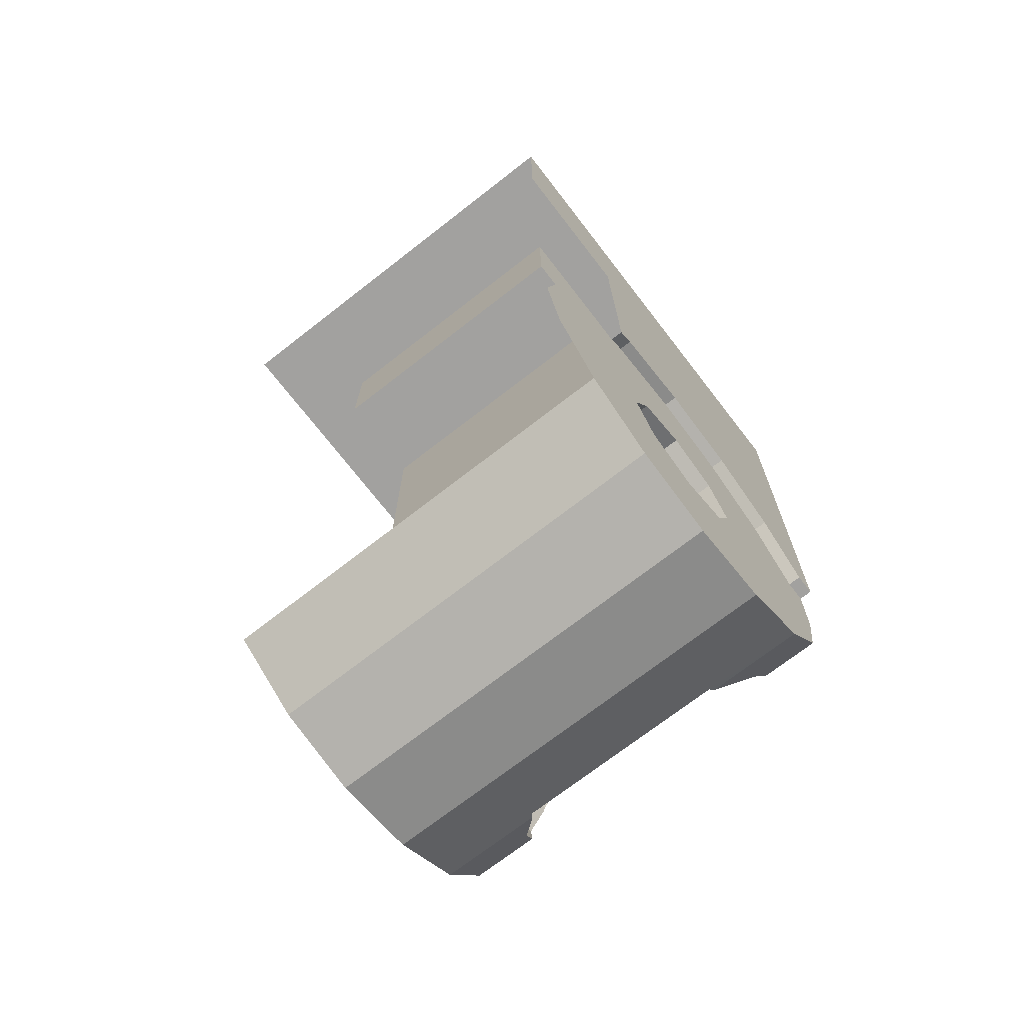
<metadata>
{"format":"obj","ext":"obj","renderer":"f3d","projection":"perspective","resolution":1024,"background":"white","views":[{"elev":-72.2,"azim":-142.2,"up":"+Y"}]}
</metadata>
<code>
v 0.1 0.1061 0.1061
v 0.1 0.15 0
v 0.3625 0.15 0
v 0.3625 0.1061 0.1061
v 0.1 0 0.15
v 0.1 0.1061 0.1061
v 0.3625 0.1061 0.1061
v 0.3625 0 0.15
v 0.1 -0.1061 0.1061
v 0.1 0 0.15
v 0.3625 0 0.15
v 0.3625 -0.1061 0.1061
v 0.1 -0.15 0
v 0.1 -0.1061 0.1061
v 0.3625 -0.1061 0.1061
v 0.3625 -0.15 0
v 0.1 -0.1061 -0.1061
v 0.1 -0.15 0
v 0.3625 -0.15 0
v 0.3625 -0.1061 -0.1061
v 0.1 0 -0.15
v 0.1 -0.1061 -0.1061
v 0.3625 -0.1061 -0.1061
v 0.3625 0 -0.15
v 0.1 0.1061 -0.1061
v 0.1 0 -0.15
v 0.3625 0 -0.15
v 0.3625 0.1061 -0.1061
v 0.1 0.15 0
v 0.1 0.1061 -0.1061
v 0.3625 0.1061 -0.1061
v 0.3625 0.15 0
v 0.1 0.15 0.15
v 0.1 0.1061 0.1061
v 0.1 0.15 0
v 0.1 0.15 0.15
v 0.1 0 0.15
v 0.1 0.1061 0.1061
v 0.1 -0.15 0.15
v 0.1 -0.1061 0.1061
v 0.1 0 0.15
v 0.1 -0.15 0.15
v 0.1 -0.15 0
v 0.1 -0.1061 0.1061
v 0.1 -0.15 -0.15
v 0.1 -0.1061 -0.1061
v 0.1 -0.15 0
v 0.1 -0.15 -0.15
v 0.1 0 -0.15
v 0.1 -0.1061 -0.1061
v 0.1 0.15 -0.15
v 0.1 0.1061 -0.1061
v 0.1 0 -0.15
v 0.1 0.15 -0.15
v 0.1 0.15 0
v 0.1 0.1061 -0.1061
v 0.3625 0.15 0.15
v 0.3625 0.1061 0.1061
v 0.3625 0.15 0
v 0.3625 0.15 0.15
v 0.3625 0 0.15
v 0.3625 0.1061 0.1061
v 0.3625 -0.15 0.15
v 0.3625 -0.1061 0.1061
v 0.3625 0 0.15
v 0.3625 -0.15 0.15
v 0.3625 -0.15 0
v 0.3625 -0.1061 0.1061
v 0.3625 -0.15 -0.15
v 0.3625 -0.1061 -0.1061
v 0.3625 -0.15 0
v 0.3625 -0.15 -0.15
v 0.3625 0 -0.15
v 0.3625 -0.1061 -0.1061
v 0.3625 0.15 -0.15
v 0.3625 0.1061 -0.1061
v 0.3625 0 -0.15
v 0.3625 0.15 -0.15
v 0.3625 0.15 0
v 0.3625 0.1061 -0.1061
v 0.8 1.2 0.3
v 0.7121 1.112 0.3
v 0.5 1.2 0.3
v 0.8 1.2 0.3
v 0.8 0.9 0.3
v 0.7121 1.112 0.3
v 0.8 0.6 0.3
v 0.7121 0.6879 0.3
v 0.8 0.9 0.3
v 0.8 0.6 0.3
v 0.5 0.6 0.3
v 0.7121 0.6879 0.3
v 0.2 0.6 0.3
v 0.2879 0.6879 0.3
v 0.5 0.6 0.3
v 0.2 0.6 0.3
v 0.2 0.9 0.3
v 0.2879 0.6879 0.3
v 0.2 1.2 0.3
v 0.2879 1.112 0.3
v 0.2 0.9 0.3
v 0.2 1.2 0.3
v 0.5 1.2 0.3
v 0.2879 1.112 0.3
v 0.2 0.275 0.3
v 0.2 0.275 -0.1
v 0.8 0.275 -0.1
v 0.8 0.275 0.3
v 0.2 0.275 -0.1
v 0.8 0.275 -0.1
v 0.8 1.125 -0.1
v 0.2 1.125 -0.1
v 0.075 0.1674 0.4042
v 0.1 0.1674 0.4042
v 0.1 0.1674 0.445
v 0.075 0.1674 0.445
v 0.8 1.4 -0.3
v 0.2 1.4 -0.3
v 0.2 1.125 -0.3
v 0.8 1.125 -0.3
v 0.2228 -0.2148 0.3725
v 0.2861 -0.3094 0.3094
v 0.2903 -0.3155 0.3
v 0.2228 -0.2148 0.3
v 0.2878 0.1121 0.4425
v 0.2878 0.1121 0.3
v 0.3625 0.162 0.3
v 0.3852 0.1772 0.4454
v 0.5 0.2 -0.1
v 0.5 0.2 0.4464
v 0.3852 0.1772 0.4454
v 0.3852 0.1772 -0.1
v 0.2 -0.0995 0.4177
v 0.1 0 0.4375
v 0.1 -0.1674 0.4042
v 0.2135 -0.1674 0.4042
v 0.2199 0 0.4375
v 0.2 -0.0995 0.4177
v 0.2 -0.1 0.3
v 0.2 -0.1 0.3
v 0.2228 0.0148 0.3
v 0.2228 0.0148 0.4382
v 0.2199 0 0.4375
v 0.2878 0.1121 0.4425
v 0.2228 0.0148 0.4382
v 0.2228 0.0148 0.3
v 0.2878 0.1121 0.3
v 0.2 0.9 0.4777
v 0.075 1.4 0.5
v 0.075 0.1674 0.445
v 0.1 0.1674 0.445
v 0.2 0.9 0.3
v 0.2 0.6 0.3
v 0.2 0.275 -0.1
v 0.2 1.125 -0.1
v 0.2 0.6 0.3
v 0.2 0.275 0.3
v 0.2 0.275 -0.1
v 0.2 1.125 -0.1
v 0.2 1.2 0.3
v 0.2 0.9 0.3
v 0.8 1.125 -0.1
v 0.8 1.125 -0.3
v 0.2 1.125 -0.3
v 0.2 1.125 -0.1
v 0.8 1.125 -0.1
v 0.8 0.275 -0.1
v 0.8 0.6 0.3
v 0.8 0.9 0.3
v 0.8 0.275 -0.1
v 0.8 0.275 0.3
v 0.8 0.6 0.3
v 0.2 1.4 -0.3
v 0.2 1.4 0.3
v 0.2 1.125 -0.1
v 0.2 1.125 -0.3
v 0.2 1.125 -0.1
v 0.2 1.4 0.3
v 0.2 1.2 0.3
v 0.8 1.2 0.3
v 0.8 1.4 0.3
v 0.8 1.4 -0.3
v 0.8 0.9 0.3
v 0.8 1.2 0.3
v 0.8 1.125 -0.1
v 0.8 1.2 0.3
v 0.8 1.4 -0.3
v 0.8 1.125 -0.3
v 0.8 1.125 -0.1
v 0.5 1.2 0.3
v 0.2 1.2 0.3
v 0.2 1.4 0.3
v 0.8 1.4 0.3
v 0.2228 -0.2148 0.3
v 0.2 -0.1 0.3
v 0.2 -0.0995 0.4177
v 0.2135 -0.1674 0.4042
v 0.2228 -0.2148 0.3
v 0.2135 -0.1674 0.4042
v 0.2228 -0.2148 0.3725
v 0.7865 -0.1674 0.4042
v 0.8 -0.0995 0.4177
v 0.8 -0.1 0.3
v 0.7772 -0.2148 0.3725
v 0.7865 -0.1674 0.4042
v 0.8 -0.1 0.3
v 0.7772 -0.2148 0.3
v 0.075 1 -0.2
v 0.075 0.4042 -0.1674
v 0.075 0.4375 0
v 0.075 0.4042 -0.1674
v 0.075 1 -0.2
v 0.075 0.3829 -0.2
v 0.1 0.4042 -0.1674
v 0.1 0.4375 0
v 0.075 0.4375 0
v 0.075 0.4042 -0.1674
v 0.1 0.4042 -0.1674
v 0.075 0.4042 -0.1674
v 0.075 0.3829 -0.2
v 0.1 0.3829 -0.2
v 0.1 0.4375 0
v 0.1 0.4042 0.1674
v 0.075 0.4042 0.1674
v 0.075 0.4375 0
v 0.1 0.4042 0.1674
v 0.1 0.3094 0.3094
v 0.075 0.3094 0.3094
v 0.075 0.4042 0.1674
v 0.1 0.3094 0.3094
v 0.1 0.1674 0.4042
v 0.075 0.1674 0.4042
v 0.075 0.3094 0.3094
v 0.2135 -0.1674 0.4042
v 0.1 -0.1674 0.4042
v 0.1 -0.3094 0.3094
v 0.2228 -0.2148 0.3725
v 0.1 -0.3094 0.3094
v 0.2861 -0.3094 0.3094
v 0.2228 -0.2148 0.3725
v 0.3625 0.162 0.3
v 0.2878 0.1121 0.3
v 0.2228 0.0148 0.3
v 0.2 -0.1 0.3
v 0.2228 -0.2148 0.3
v 0.2903 -0.3155 0.3
v 0.3625 -0.275 0.3
v 0.7772 0.0148 0.3
v 0.7375 0.07415 0.3
v 0.8 -0.1 0.3
v 0.7375 -0.275 0.3
v 0.7772 -0.2148 0.3
v 0.8 -0.1 0.3
v 0.7375 0.07415 0.3
v 0.2228 0.0148 0.3
v 0.2 -0.1 0.3
v 0.3625 -0.275 0.3
v 0.3625 0.162 0.3
v 0.3625 -0.275 0.3
v 0.2903 -0.3155 0.3
v 0.7107 -0.3156 0.3
v 0.7375 -0.275 0.3
v 0.7149 -0.3094 0.3094
v 0.7375 -0.275 0.3
v 0.7107 -0.3156 0.3
v 0.7149 -0.3094 0.3094
v 0.7772 -0.2148 0.3725
v 0.7772 -0.2148 0.3
v 0.7375 -0.275 0.3
v 0.6148 0.1772 -0.2
v 0.7121 0.1121 -0.2
v 0.7121 0.1121 0.4425
v 0.6148 0.1772 0.4454
v 0.7121 0.1121 0.4425
v 0.7121 0.1121 -0.2
v 0.7375 0.07415 -0.2
v 0.7375 0.07415 0.3
v 0.3852 0.1772 0.4454
v 0.3625 0.162 0.3
v 0.3625 0.162 -0.2
v 0.3852 0.1772 -0.1
v 0.3625 -0.275 0.05
v 0.3625 -0.275 0.3
v 0.7375 -0.275 0.3
v 0.7375 -0.275 0.05
v 0.7375 -0.2018 -0.1268
v 0.7375 -0.256 -0.04565
v 0.7375 -0.275 0.05
v 0.7375 -0.275 0.3
v 0.7375 -0.275 0.3
v 0.7375 0.07415 0.3
v 0.7375 0.07415 -0.2
v 0.7375 -0.2018 -0.1268
v 0.7375 -0.275 0.3
v 0.7375 0.07415 -0.2
v 0.7375 -0.1206 -0.1809
v 0.7375 -0.1206 -0.1809
v 0.7375 0.07415 -0.2
v 0.3625 0.07415 -0.2
v 0.3625 -0.1206 -0.1809
v 0.7375 -0.2018 -0.1268
v 0.7375 -0.1206 -0.1809
v 0.3625 -0.1206 -0.1809
v 0.3625 -0.2018 -0.1268
v 0.7375 -0.256 -0.04565
v 0.7375 -0.2018 -0.1268
v 0.3625 -0.2018 -0.1268
v 0.3625 -0.256 -0.04565
v 0.3625 -0.275 0.05
v 0.7375 -0.275 0.05
v 0.7375 -0.256 -0.04565
v 0.3625 -0.256 -0.04565
v 0.975 1.4 -0.5
v 0.075 1.4 -0.5
v 0.2 1.4 -0.3
v 0.8 1.4 -0.3
v 0.1 -0.4375 0
v 0.1 -0.4042 -0.1674
v 0.9136 -0.4042 -0.1674
v 0.9125 -0.4375 0
v 0.9169 -0.3094 -0.3094
v 0.9136 -0.4042 -0.1674
v 0.1 -0.4042 -0.1674
v 0.1 -0.3094 -0.3094
v 0.9125 -0.4375 0
v 0.9136 -0.4042 0.1674
v 0.1 -0.4042 0.1674
v 0.1 -0.4375 0
v 0.075 1.4 0.5
v 0.075 1 -0.2
v 0.075 0.4375 0
v 0.075 0.4042 0.1674
v 0.075 1.4 0.5
v 0.075 1.4 -0.5
v 0.075 1 -0.5
v 0.075 1 -0.2
v 0.075 1.4 0.5
v 0.075 0.3094 0.3094
v 0.075 0.1674 0.4042
v 0.075 0.1674 0.445
v 0.075 1.4 0.5
v 0.075 0.4042 0.1674
v 0.075 0.3094 0.3094
v 0.2228 0.7852 0.3
v 0.2 0.9 0.3
v 0.2 0.9 0.4777
v 0.2228 0.7852 0.4726
v 0.8 1.4 -0.3
v 0.8 1.4 0.3
v 0.975 1.4 0.5
v 0.975 1.4 -0.5
v 0.075 1.4 -0.5
v 0.075 1.4 0.5
v 0.2 1.4 0.3
v 0.2 1.4 -0.3
v 0.075 1.4 0.5
v 0.975 1.4 0.5
v 0.8 1.4 0.3
v 0.2 1.4 0.3
v 0.5 0.6 0.3
v 0.3852 0.6228 0.3
v 0.3852 0.6228 0.4653
v 0.5 0.6 0.4643
v 0.5 0.6 0.4643
v 0.6148 0.6228 0.4653
v 0.6148 0.6228 0.3
v 0.5 0.6 0.3
v 0.2879 0.6879 0.3
v 0.2228 0.7852 0.3
v 0.2228 0.7852 0.4726
v 0.2879 0.6879 0.4682
v 0.3852 0.6228 0.3
v 0.2879 0.6879 0.3
v 0.2879 0.6879 0.4682
v 0.3852 0.6228 0.4653
v 0.7772 1.015 0.4828
v 0.7121 1.112 0.4872
v 0.7121 1.112 0.3
v 0.7772 1.015 0.3
v 0.8 0.9 0.3
v 0.7772 0.7852 0.3
v 0.7772 0.7852 0.4726
v 0.8 0.9 0.4777
v 0.8 0.9 0.4777
v 0.7772 1.015 0.4828
v 0.7772 1.015 0.3
v 0.8 0.9 0.3
v 0.7772 0.7852 0.3
v 0.7121 0.6879 0.3
v 0.7121 0.6879 0.4682
v 0.7772 0.7852 0.4726
v 0.7121 0.6879 0.3
v 0.6148 0.6228 0.3
v 0.6148 0.6228 0.4653
v 0.7121 0.6879 0.4682
v 0.5 1.2 0.4911
v 0.3852 1.177 0.49
v 0.3852 1.177 0.3
v 0.5 1.2 0.3
v 0.6148 1.177 0.49
v 0.5 1.2 0.4911
v 0.5 1.2 0.3
v 0.6148 1.177 0.3
v 0.7121 1.112 0.4872
v 0.6148 1.177 0.49
v 0.6148 1.177 0.3
v 0.7121 1.112 0.3
v 0.2879 1.112 0.4872
v 0.075 1.4 0.5
v 0.2228 1.015 0.4828
v 0.2 0.9 0.3
v 0.2228 1.015 0.3
v 0.2228 1.015 0.4828
v 0.2 0.9 0.4777
v 0.2 0.9 0.4777
v 0.2228 1.015 0.4828
v 0.075 1.4 0.5
v 0.3852 1.177 0.49
v 0.2879 1.112 0.4872
v 0.2879 1.112 0.3
v 0.3852 1.177 0.3
v 0.2879 1.112 0.4872
v 0.2228 1.015 0.4828
v 0.2228 1.015 0.3
v 0.2879 1.112 0.3
v 0.975 1.4 0.5
v 0.7121 1.112 0.4872
v 0.7772 1.015 0.4828
v 0.975 1.4 0.5
v 0.7772 1.015 0.4828
v 0.8 0.9 0.4777
v 0.9216 -0.1674 0.4042
v 0.9273 0 0.4375
v 0.8 -0.0995 0.4177
v 0.7865 -0.1674 0.4042
v 0.7772 0.0148 0.3
v 0.7801 0 0.4375
v 0.7772 0.0148 0.4382
v 0.7772 0.0148 0.3
v 0.8 -0.1 0.3
v 0.8 -0.0995 0.4177
v 0.7801 0 0.4375
v 0.7772 0.0148 0.4382
v 0.7121 0.1121 0.4425
v 0.7375 0.07415 0.3
v 0.7772 0.0148 0.3
v 0.1 0 0.15
v 0.1 -0.15 0.15
v 0.1 -0.1674 0.4042
v 0.1 0 0.4375
v 0.1 0 0.4375
v 0.1 0.1674 0.445
v 0.1 0.1674 0.4042
v 0.1 0 0.15
v 0.1 0 0.4375
v 0.1 0.1674 0.4042
v 0.1 0.15 0.15
v 0.1 0.15 0.15
v 0.1 0.1674 0.4042
v 0.1 0.3094 0.3094
v 0.1 0.4042 0.1674
v 0.1 0.15 0.15
v 0.1 0.4042 0.1674
v 0.1 0.4375 0
v 0.1 0.15 0
v 0.1 -0.3094 0.3094
v 0.1 -0.1674 0.4042
v 0.1 -0.15 0.15
v 0.1 -0.4042 0.1674
v 0.1 -0.4042 0.1674
v 0.1 -0.15 0.15
v 0.1 -0.15 0
v 0.1 -0.4375 0
v 0.1 -0.4042 -0.1674
v 0.1 -0.4375 0
v 0.1 -0.15 0
v 0.1 -0.15 -0.15
v 0.1 -0.3094 -0.3094
v 0.1 -0.4042 -0.1674
v 0.1 -0.15 -0.15
v 0.1 -0.1674 -0.4042
v 0.1 0 -0.4375
v 0.1 -0.1674 -0.4042
v 0.1 -0.15 -0.15
v 0.1 0 -0.15
v 0.1 0.1674 -0.4042
v 0.1 0 -0.4375
v 0.1 0 -0.15
v 0.1 0.15 -0.15
v 0.1 0.15 -0.15
v 0.1 0.15 0
v 0.1 0.4375 0
v 0.1 0.4042 -0.1674
v 0.1 0.3094 -0.3094
v 0.1 0.1674 -0.4042
v 0.1 0.15 -0.15
v 0.1 0.37 -0.2
v 0.1 0.37 -0.2
v 0.1 0.15 -0.15
v 0.1 0.4042 -0.1674
v 0.1 0.3829 -0.2
v 0.8 1.2 0.3
v 0.5 1.2 0.3
v 0.8 1.4 0.3
v 0.8 0.6 0.3
v 0.8 0.275 0.3
v 0.2 0.275 0.3
v 0.5 0.6 0.3
v 0.2 0.6 0.3
v 0.5 0.6 0.3
v 0.2 0.275 0.3
v 0.3625 0.15 -0.15
v 0.3625 0.1121 -0.2
v 0.3625 0.162 -0.2
v 0.3625 0 -0.15
v 0.3625 0.07415 -0.2
v 0.3625 0.1121 -0.2
v 0.3625 0.15 -0.15
v 0.3625 0.15 0
v 0.3625 0.15 -0.15
v 0.3625 0.162 -0.2
v 0.3625 0.162 -0.2
v 0.3625 0.162 0.3
v 0.3625 0.15 0.15
v 0.3625 0.15 0
v 0.3625 -0.15 -0.15
v 0.3625 -0.1206 -0.1809
v 0.3625 0.07415 -0.2
v 0.3625 0 -0.15
v 0.3625 -0.256 -0.04565
v 0.3625 -0.2018 -0.1268
v 0.3625 -0.15 -0.15
v 0.3625 -0.15 0
v 0.3625 -0.275 0.05
v 0.3625 -0.256 -0.04565
v 0.3625 -0.15 0
v 0.3625 -0.275 0.3
v 0.3625 -0.275 0.05
v 0.3625 -0.15 0
v 0.3625 -0.15 0.15
v 0.3625 -0.1206 -0.1809
v 0.3625 -0.15 -0.15
v 0.3625 -0.2018 -0.1268
v 0.3625 -0.275 0.3
v 0.3625 -0.15 0.15
v 0.3625 0 0.15
v 0.3625 0.162 0.3
v 0.3625 0.162 0.3
v 0.3625 0 0.15
v 0.3625 0.15 0.15
v 0.5 0.2 0.4464
v 0.6148 0.1772 0.4454
v 0.6148 0.6228 0.4653
v 0.5 0.6 0.4643
v 0.3852 0.1772 0.4454
v 0.5 0.2 0.4464
v 0.5 0.6 0.4643
v 0.3852 0.6228 0.4653
v 0.6148 0.1772 0.4454
v 0.7121 0.1121 0.4425
v 0.7121 0.6879 0.4682
v 0.6148 0.6228 0.4653
v 0.2878 0.1121 0.4425
v 0.3852 0.1772 0.4454
v 0.3852 0.6228 0.4653
v 0.2879 0.6879 0.4682
v 0.2878 0.1121 0.4425
v 0.2879 0.6879 0.4682
v 0.2228 0.7852 0.4726
v 0.2228 0.0148 0.4382
v 0.7121 0.6879 0.4682
v 0.7121 0.1121 0.4425
v 0.7772 0.0148 0.4382
v 0.7772 0.7852 0.4726
v 0.6148 1.177 0.49
v 0.975 1.4 0.5
v 0.075 1.4 0.5
v 0.5 1.2 0.4911
v 0.3852 1.177 0.49
v 0.5 1.2 0.4911
v 0.075 1.4 0.5
v 0.075 1.4 0.5
v 0.2879 1.112 0.4872
v 0.3852 1.177 0.49
v 0.7121 1.112 0.4872
v 0.975 1.4 0.5
v 0.6148 1.177 0.49
v 0.7772 0.7852 0.4726
v 0.7772 0.0148 0.4382
v 0.9273 0 0.4375
v 0.8 0.9 0.4777
v 0.1 0 0.4375
v 0.2228 0.0148 0.4382
v 0.2228 0.7852 0.4726
v 0.2 0.9 0.4777
v 0.975 1.4 0.5
v 0.8 0.9 0.4777
v 0.9273 0 0.4375
v 0.9273 0 0.4375
v 0.7801 0 0.4375
v 0.8 -0.0995 0.4177
v 0.9273 0 0.4375
v 0.7772 0.0148 0.4382
v 0.7801 0 0.4375
v 0.1 0 0.4375
v 0.2199 0 0.4375
v 0.2228 0.0148 0.4382
v 0.1 0 0.4375
v 0.2 -0.0995 0.4177
v 0.2199 0 0.4375
v 0.2 0.9 0.4777
v 0.1 0.1674 0.445
v 0.1 0 0.4375
v 0.7121 0.1121 -0.2
v 0.6148 0.1772 -0.2
v 0.3625 0.162 -0.2
v 0.3625 0.1121 -0.2
v 0.7375 0.07415 -0.2
v 0.7121 0.1121 -0.2
v 0.3625 0.1121 -0.2
v 0.3625 0.07415 -0.2
v 0.3625 0.162 -0.2
v 0.5 0.2 -0.1
v 0.3852 0.1772 -0.1
v 0.6148 0.1772 -0.2
v 0.5 0.2 -0.1
v 0.3625 0.162 -0.2
v 0.7772 -0.2148 0.3725
v 0.9169 -0.3094 0.3094
v 0.9216 -0.1674 0.4042
v 0.7865 -0.1674 0.4042
v 0.9169 -0.3094 0.3094
v 0.7772 -0.2148 0.3725
v 0.7149 -0.3094 0.3094
v 0.1 -0.3094 0.3094
v 0.1 -0.4042 0.1674
v 0.2903 -0.3155 0.3
v 0.2861 -0.3094 0.3094
v 0.7107 -0.3156 0.3
v 0.9136 -0.4042 0.1674
v 0.9169 -0.3094 0.3094
v 0.7149 -0.3094 0.3094
v 0.9136 -0.4042 0.1674
v 0.7107 -0.3156 0.3
v 0.2903 -0.3155 0.3
v 0.1 -0.4042 0.1674
v 0.5 0.2 0.4464
v 0.5 0.2 -0.1
v 0.6148 0.1772 -0.2
v 0.6148 0.1772 0.4454
g mesh7041915
f 1 2 3
f 3 4 1
f 5 6 7
f 7 8 5
f 9 10 11
f 11 12 9
f 13 14 15
f 15 16 13
f 17 18 19
f 19 20 17
f 21 22 23
f 23 24 21
f 25 26 27
f 27 28 25
f 29 30 31
f 31 32 29
g mesh7041917
f 33 35 34
f 36 38 37
f 39 41 40
f 42 44 43
f 45 47 46
f 48 50 49
f 51 53 52
f 54 56 55
g mesh7041919
f 57 58 59
f 60 61 62
f 63 64 65
f 66 67 68
f 69 70 71
f 72 73 74
f 75 76 77
f 78 79 80
g mesh7041921
f 81 82 83
f 84 85 86
f 87 88 89
f 90 91 92
f 93 94 95
f 96 97 98
f 99 100 101
f 102 103 104
g mesh7041930
f 105 107 106
f 107 105 108
g mesh7041932
f 109 110 111
f 111 112 109
g mesh7041934
f 113 114 115
f 115 116 113
g mesh7041936
f 117 118 119
f 119 120 117
f 121 122 123
f 123 124 121
f 125 126 127
f 127 128 125
f 129 130 131
f 131 132 129
f 133 134 135
f 135 136 133
f 137 138 139
f 140 141 142
f 142 143 140
f 144 145 146
f 146 147 144
f 148 149 150
f 150 151 148
f 152 153 154
f 154 155 152
f 156 157 158
f 159 160 161
f 162 163 164
f 164 165 162
f 166 167 168
f 168 169 166
f 170 171 172
f 173 174 175
f 175 176 173
f 177 178 179
f 180 181 182
f 183 184 185
f 186 187 188
f 188 189 186
f 190 191 192
f 192 193 190
f 194 195 196
f 196 197 194
f 198 199 200
f 201 202 203
f 204 205 206
f 206 207 204
f 208 209 210
f 211 212 213
f 214 215 216
f 216 217 214
f 218 219 220
f 220 221 218
f 222 223 224
f 224 225 222
f 226 227 228
f 228 229 226
f 230 231 232
f 232 233 230
f 234 235 236
f 236 237 234
f 238 239 240
f 241 242 243
f 244 245 246
f 246 247 244
f 248 249 250
f 251 252 253
f 253 254 251
f 255 256 257
f 257 258 255
f 259 260 261
f 261 262 259
f 263 264 265
f 266 267 268
f 268 269 266
f 270 271 272
f 272 273 270
f 274 275 276
f 276 277 274
f 278 279 280
f 280 281 278
f 282 283 284
f 284 285 282
f 286 287 288
f 288 289 286
f 290 291 292
f 293 294 295
f 295 296 293
f 297 298 299
f 299 300 297
f 301 302 303
f 303 304 301
f 305 306 307
f 307 308 305
f 309 310 311
f 311 312 309
f 313 314 315
f 315 316 313
f 317 318 319
f 319 320 317
f 321 322 323
f 323 324 321
f 325 326 327
f 327 328 325
f 329 330 331
f 331 332 329
f 333 334 335
f 335 336 333
f 337 338 339
f 339 340 337
f 341 342 343
f 344 345 346
f 346 347 344
f 348 349 350
f 350 351 348
f 352 353 354
f 354 355 352
f 356 357 358
f 358 359 356
f 360 361 362
f 362 363 360
f 364 365 366
f 366 367 364
f 368 369 370
f 370 371 368
f 372 373 374
f 374 375 372
f 376 377 378
f 378 379 376
f 380 381 382
f 382 383 380
f 384 385 386
f 386 387 384
f 388 389 390
f 390 391 388
f 392 393 394
f 394 395 392
f 396 397 398
f 398 399 396
f 400 401 402
f 402 403 400
f 404 405 406
f 406 407 404
f 408 409 410
f 411 412 413
f 413 414 411
f 415 416 417
f 418 419 420
f 420 421 418
f 422 423 424
f 424 425 422
f 426 427 428
f 429 430 431
f 432 433 434
f 434 435 432
f 436 437 438
f 439 440 441
f 441 442 439
f 443 444 445
f 445 446 443
f 447 448 449
f 449 450 447
f 451 452 453
f 454 455 456
f 456 457 454
f 458 459 460
f 460 461 458
f 462 463 464
f 464 465 462
f 466 467 468
f 468 469 466
f 470 471 472
f 472 473 470
f 474 475 476
f 476 477 474
f 478 479 480
f 480 481 478
f 482 483 484
f 484 485 482
f 486 487 488
f 488 489 486
f 490 491 492
f 492 493 490
f 494 495 496
f 496 497 494
f 498 499 500
f 500 501 498
f 502 503 504
f 505 506 507
f 507 508 505
f 509 510 511
f 512 513 514
f 515 516 517
f 517 518 515
f 519 520 521
f 522 523 524
f 524 525 522
f 526 527 528
f 528 529 526
f 530 531 532
f 532 533 530
f 534 535 536
f 537 538 539
f 539 540 537
f 541 542 543
f 544 545 546
f 546 547 544
f 548 549 550
f 551 552 553
f 553 554 551
f 555 556 557
f 557 558 555
f 559 560 561
f 561 562 559
f 563 564 565
f 565 566 563
f 567 568 569
f 569 570 567
f 571 572 573
f 573 574 571
f 575 576 577
f 577 578 575
f 579 580 581
f 582 583 584
f 585 586 587
f 588 589 590
f 590 591 588
f 592 593 594
f 594 595 592
f 596 597 598
f 599 600 601
f 602 603 604
f 605 606 607
f 608 609 610
f 611 612 613
f 614 615 616
f 616 617 614
f 618 619 620
f 620 621 618
f 622 623 624
f 625 626 627
f 628 629 630
f 630 631 628
f 632 633 634
f 635 636 637
f 637 638 635
f 639 640 641
f 641 642 639
f 643 644 645
f 645 646 643
f 647 648 649
f 649 650 647

</code>
